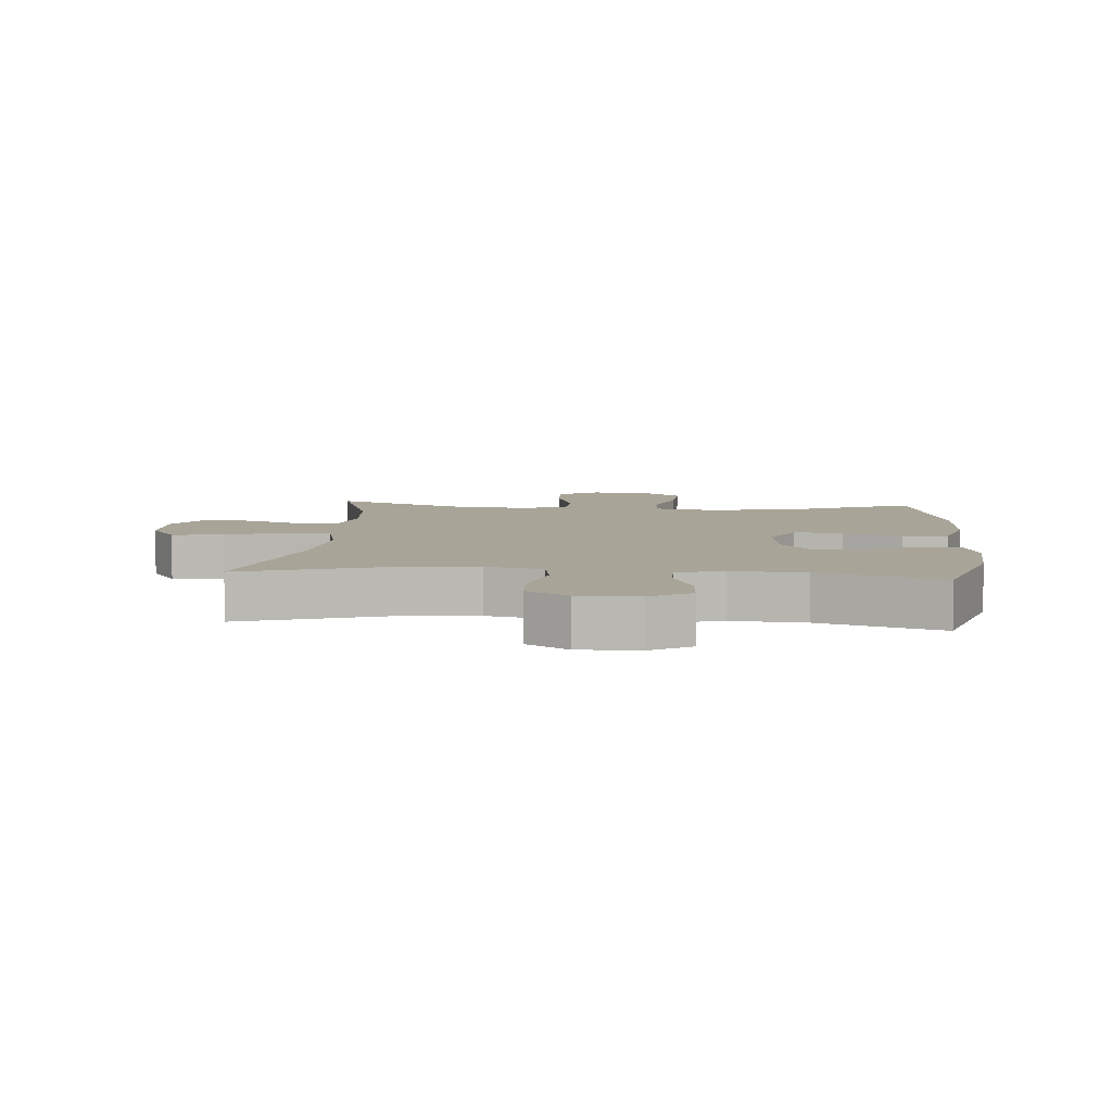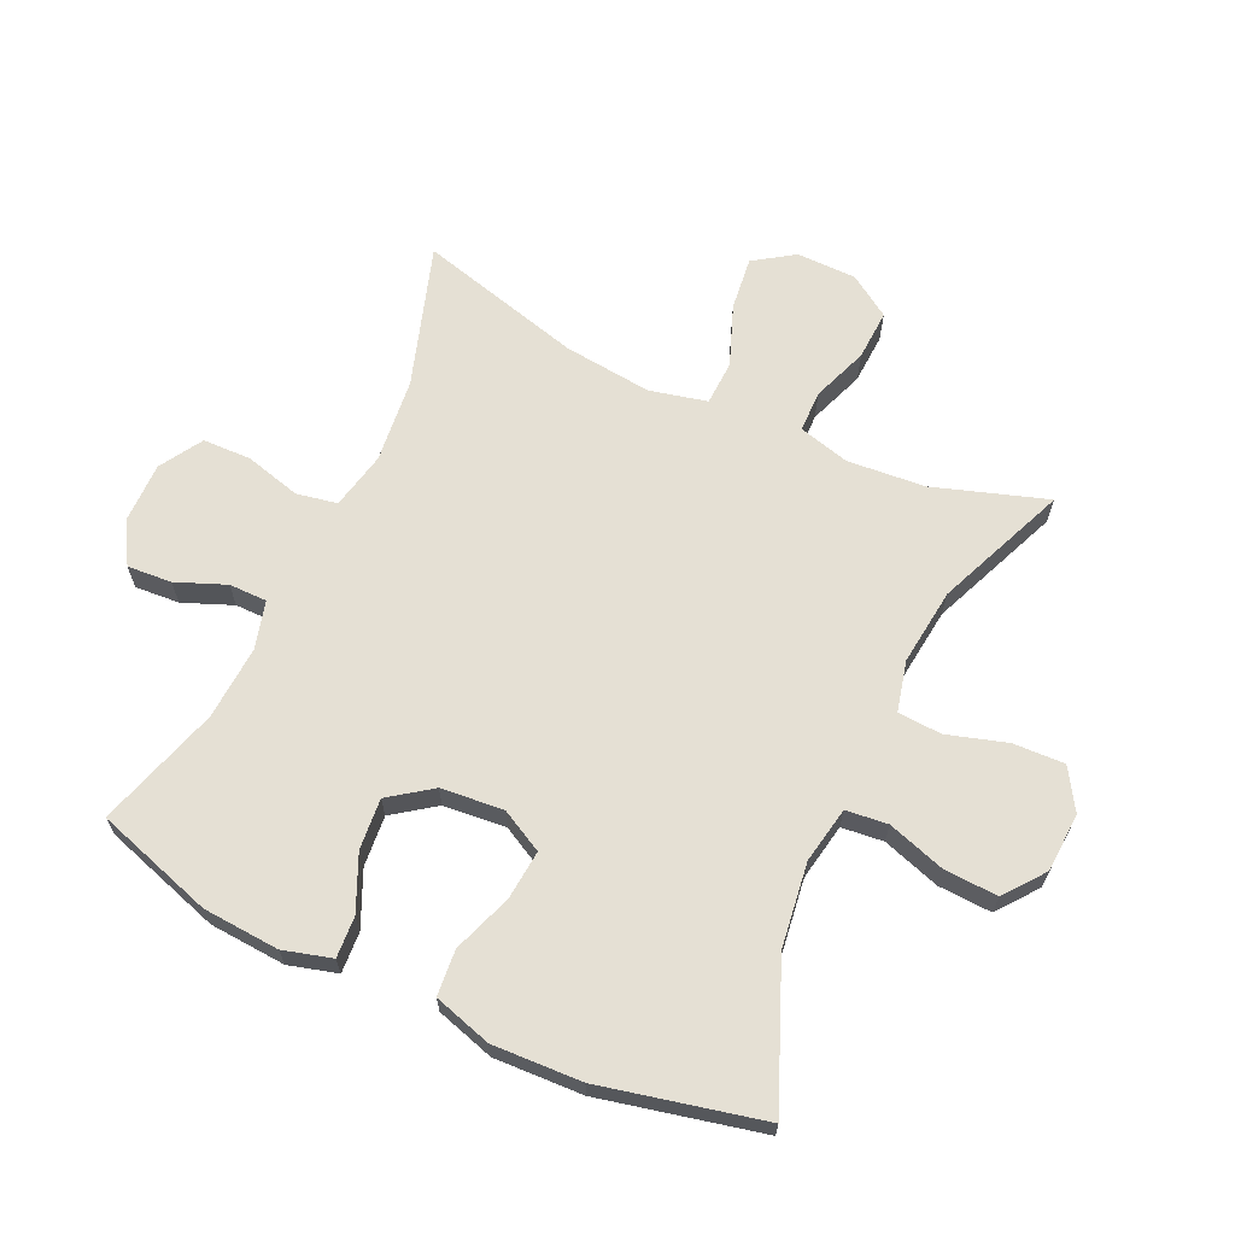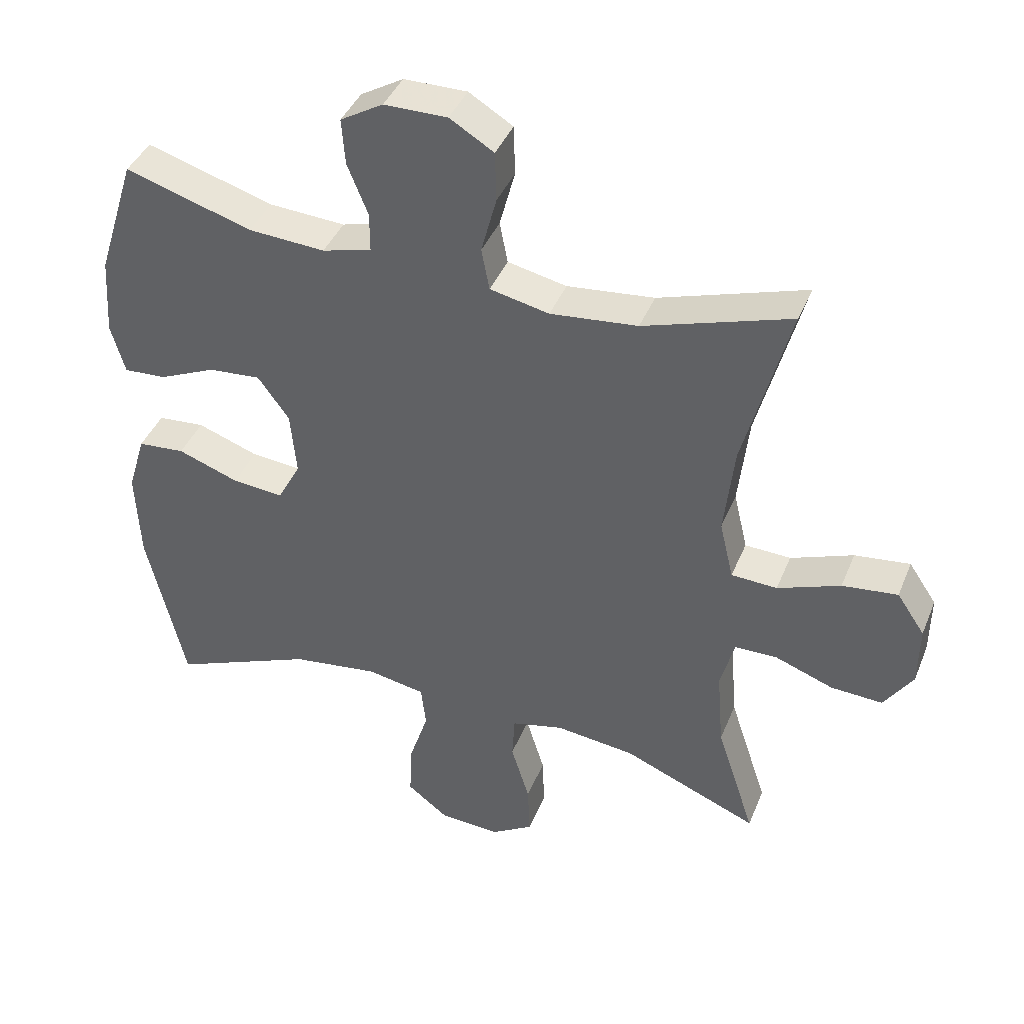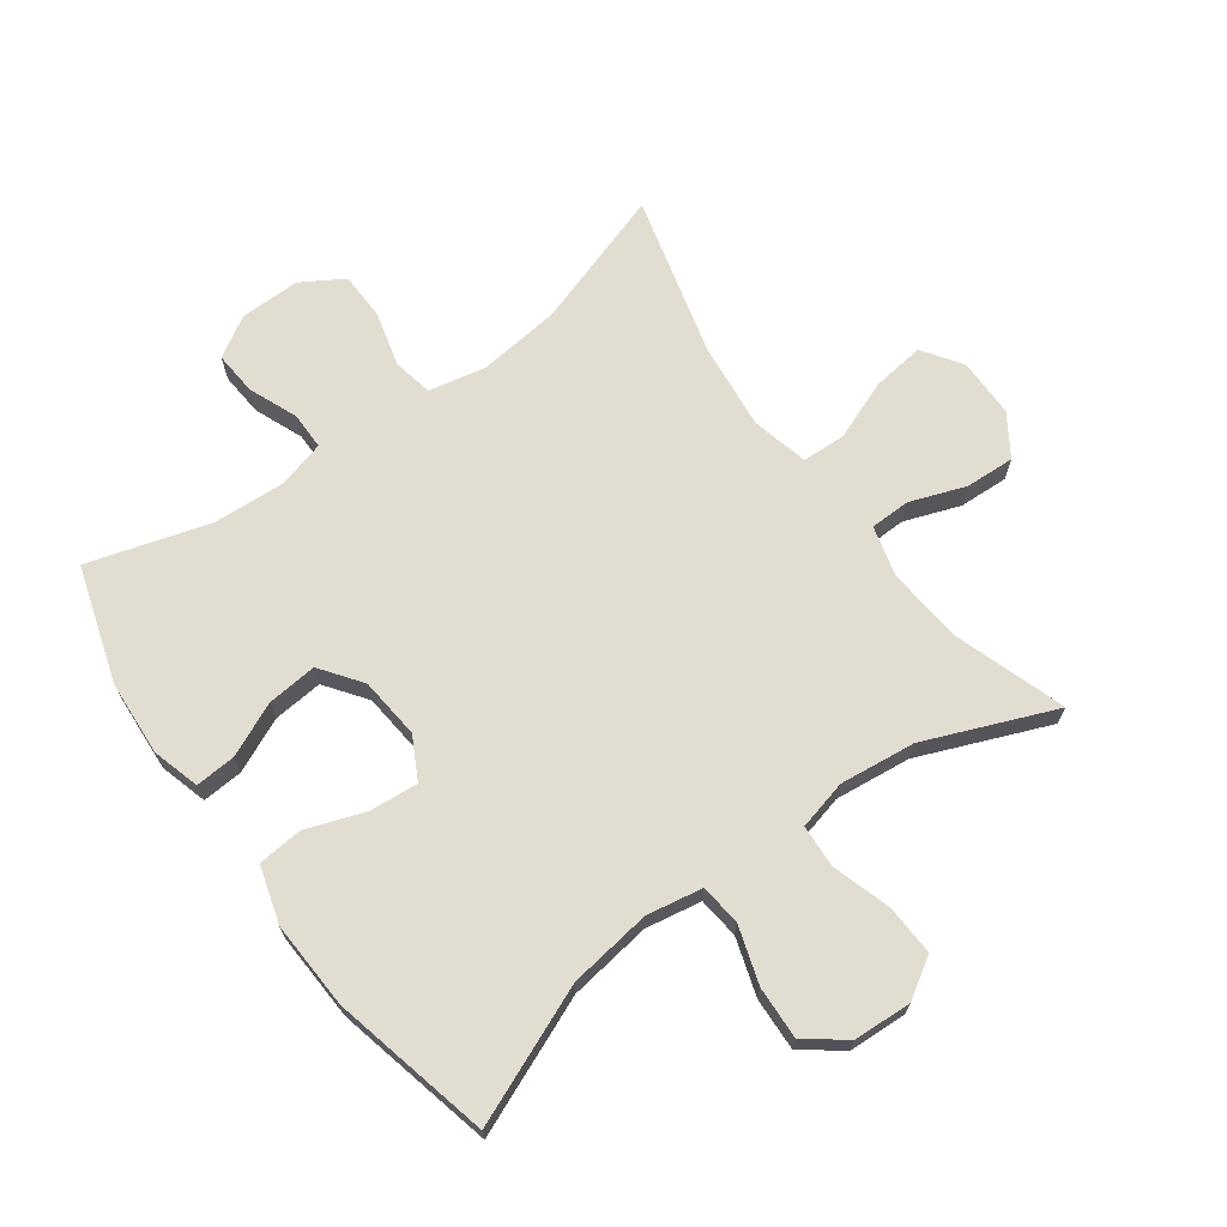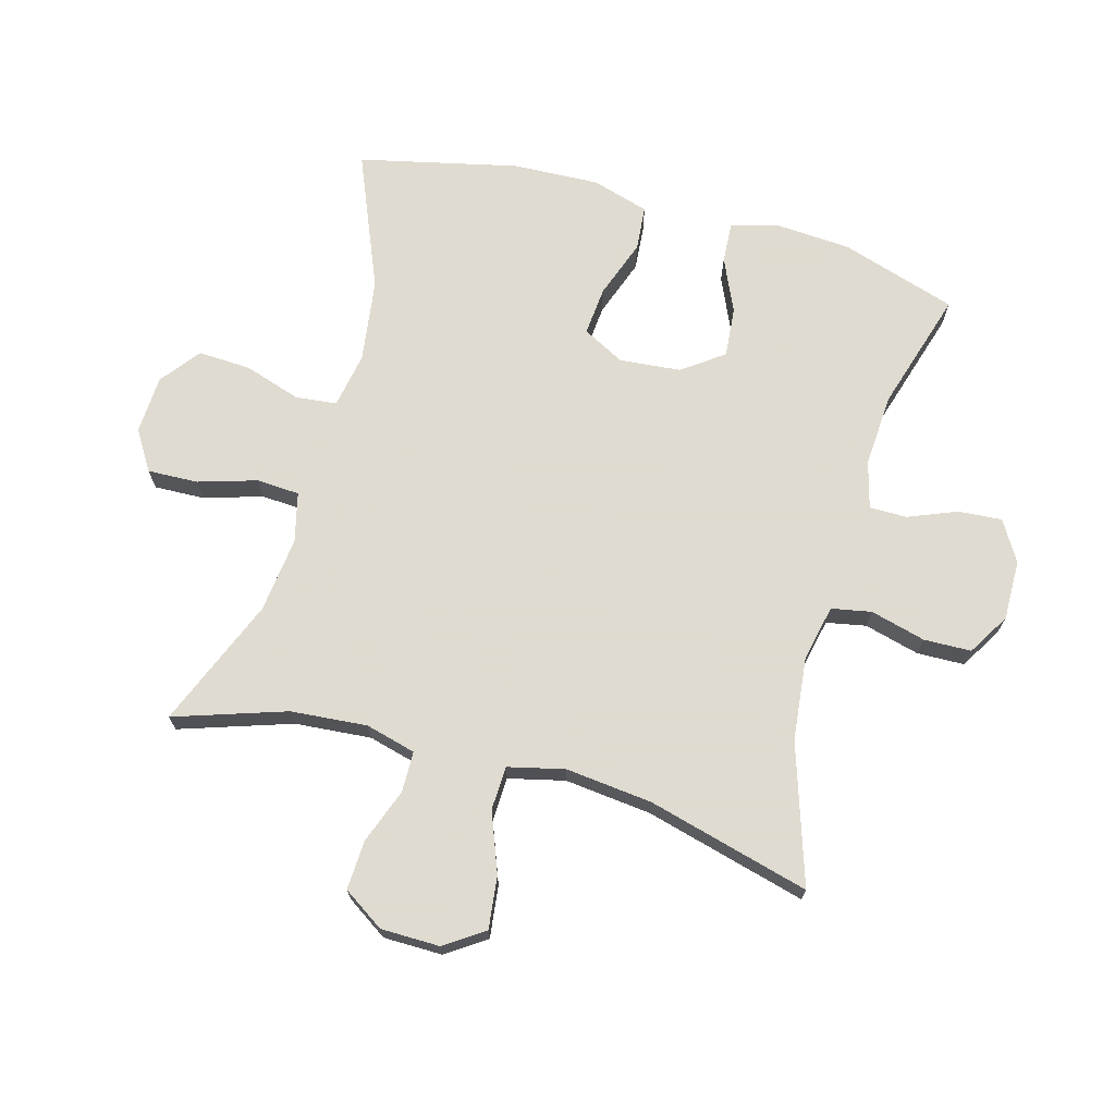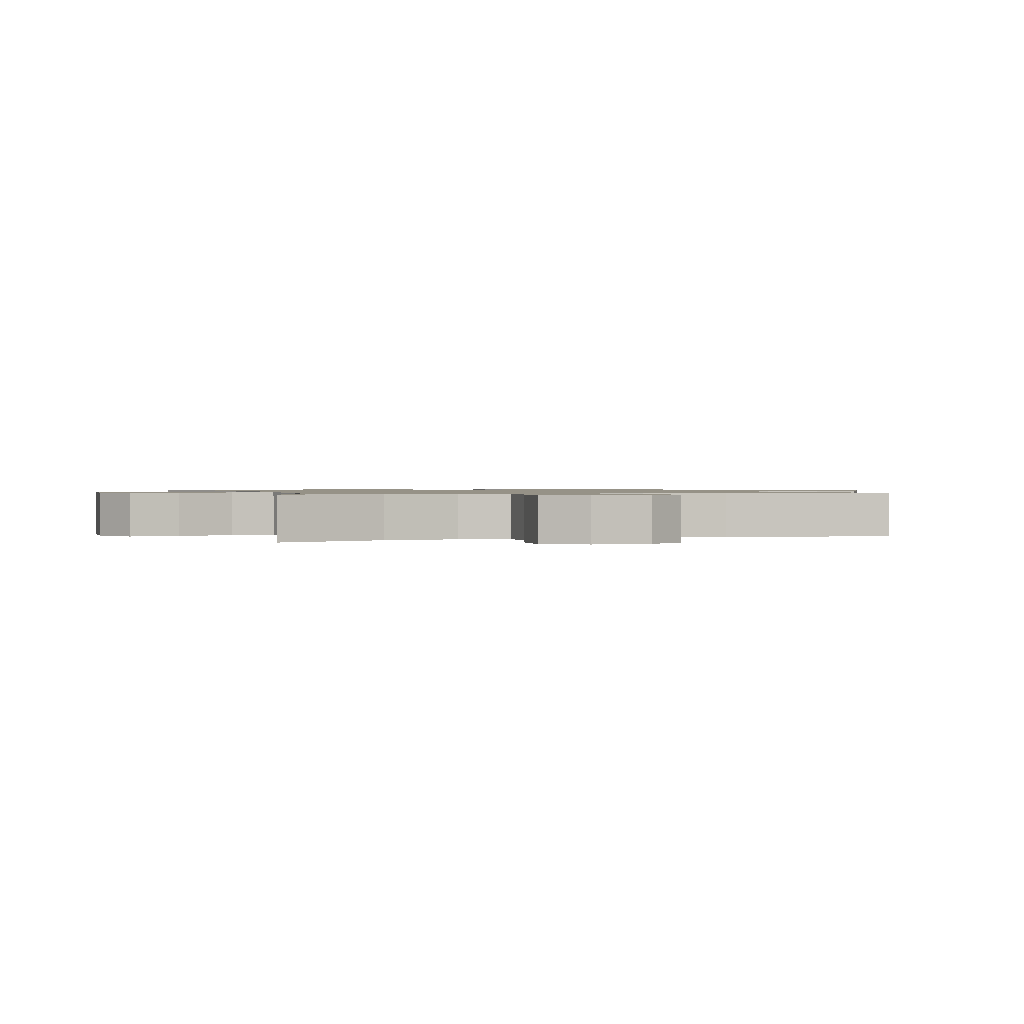
<metadata>
{"format":"obj","ext":"obj","renderer":"f3d","projection":"perspective","resolution":1024,"background":"white","views":[{"elev":7.0,"azim":4.7,"up":"+Y"},{"elev":65.6,"azim":114.9,"up":"+Y"},{"elev":41.1,"azim":-158.9,"up":"+Z"},{"elev":68.5,"azim":143.8,"up":"+Y"},{"elev":70.2,"azim":-74.5,"up":"+Y"},{"elev":1.0,"azim":-108.2,"up":"+Y"}]}
</metadata>
<code>
v 0.5 0.07 -0.5
v 0.285 0.07 -0.411
v 0.154 0.07 -0.393
v 0.066 0.07 -0.409
v 0.059 0.07 -0.474
v 0.088 0.07 -0.564
v 0.092 0.07 -0.647
v 0.03 0.07 -0.695
v -0.062 0.07 -0.7
v -0.125 0.07 -0.661
v -0.122 0.07 -0.581
v -0.094 0.07 -0.489
v -0.098 0.07 -0.421
v -0.176 0.07 -0.402
v -0.296 0.07 -0.416
v -0.5 0.07 -0.5
v -0.442 0.07 -0.324
v -0.432 0.07 -0.203
v -0.453 0.07 -0.124
v -0.517 0.07 -0.123
v -0.604 0.07 -0.155
v -0.682 0.07 -0.159
v -0.725 0.07 -0.094
v -0.726 0.07 -0.001
v -0.684 0.07 0.061
v -0.601 0.07 0.051
v -0.507 0.07 0.015
v -0.438 0.07 0.018
v -0.417 0.07 0.107
v -0.432 0.07 0.244
v -0.5 0.07 0.5
v -0.28 0.07 0.429
v -0.149 0.07 0.415
v -0.06 0.07 0.434
v -0.048 0.07 0.497
v -0.071 0.07 0.584
v -0.069 0.07 0.659
v -0.003 0.07 0.699
v 0.092 0.07 0.698
v 0.156 0.07 0.66
v 0.151 0.07 0.591
v 0.12 0.07 0.514
v 0.12 0.07 0.455
v 0.194 0.07 0.435
v 0.309 0.07 0.442
v 0.5 0.07 0.5
v 0.558 0.07 0.317
v 0.566 0.07 0.198
v 0.545 0.07 0.123
v 0.481 0.07 0.127
v 0.396 0.07 0.165
v 0.317 0.07 0.172
v 0.27 0.07 0.107
v 0.261 0.07 0.01
v 0.296 0.07 -0.056
v 0.373 0.07 -0.049
v 0.465 0.07 -0.016
v 0.536 0.07 -0.022
v 0.563 0.07 -0.112
v 0.557 0.07 -0.25
v 0.5 0 -0.5
v 0.285 0 -0.411
v 0.154 0 -0.393
v 0.066 0 -0.409
v 0.059 0 -0.474
v 0.088 0 -0.564
v 0.092 0 -0.647
v 0.03 0 -0.695
v -0.062 0 -0.7
v -0.125 0 -0.661
v -0.122 0 -0.581
v -0.094 0 -0.489
v -0.098 0 -0.421
v -0.176 0 -0.402
v -0.296 0 -0.416
v -0.5 0 -0.5
v -0.442 0 -0.324
v -0.432 0 -0.203
v -0.453 0 -0.124
v -0.517 0 -0.123
v -0.604 0 -0.155
v -0.682 0 -0.159
v -0.725 0 -0.094
v -0.726 0 -0.001
v -0.684 0 0.061
v -0.601 0 0.051
v -0.507 0 0.015
v -0.438 0 0.018
v -0.417 0 0.107
v -0.432 0 0.244
v -0.5 0 0.5
v -0.28 0 0.429
v -0.149 0 0.415
v -0.06 0 0.434
v -0.048 0 0.497
v -0.071 0 0.584
v -0.069 0 0.659
v -0.003 0 0.699
v 0.092 0 0.698
v 0.156 0 0.66
v 0.151 0 0.591
v 0.12 0 0.514
v 0.12 0 0.455
v 0.194 0 0.435
v 0.309 0 0.442
v 0.5 0 0.5
v 0.558 0 0.317
v 0.566 0 0.198
v 0.545 0 0.123
v 0.481 0 0.127
v 0.396 0 0.165
v 0.317 0 0.172
v 0.27 0 0.107
v 0.261 0 0.01
v 0.296 0 -0.056
v 0.373 0 -0.049
v 0.465 0 -0.016
v 0.536 0 -0.022
v 0.563 0 -0.112
v 0.557 0 -0.25
f 60 1 2
f 59 60 2
f 58 59 2
f 57 58 2
f 56 57 2
f 55 56 2 3
f 54 55 3 4
f 53 54 4
f 49 50 51
f 48 49 51
f 47 48 51
f 46 47 51
f 45 46 51
f 44 45 51 52
f 43 44 52 53
f 40 41 42
f 39 40 42
f 38 39 42
f 37 38 42
f 36 37 42
f 35 36 42
f 34 35 42 43
f 43 53 4
f 34 43 4
f 33 34 4
f 30 31 32
f 33 4 5
f 32 33 5
f 30 32 5
f 29 30 5
f 25 26 27
f 24 25 27
f 23 24 27
f 22 23 27
f 21 22 27
f 20 21 27
f 19 20 27 28
f 28 29 5
f 19 28 5
f 18 19 5
f 15 16 17
f 14 15 17 18
f 10 11 12
f 9 10 12
f 8 9 12
f 7 8 12
f 6 7 12
f 5 6 12
f 5 12 13
f 18 5 13
f 13 14 18
f 62 61 120
f 62 120 119
f 62 119 118
f 62 118 117
f 62 117 116
f 63 62 116 115
f 64 63 115 114
f 64 114 113
f 111 110 109
f 111 109 108
f 111 108 107
f 111 107 106
f 111 106 105
f 112 111 105 104
f 113 112 104 103
f 102 101 100
f 102 100 99
f 102 99 98
f 102 98 97
f 102 97 96
f 102 96 95
f 103 102 95 94
f 64 113 103
f 64 103 94
f 64 94 93
f 92 91 90
f 65 64 93
f 65 93 92
f 65 92 90
f 65 90 89
f 87 86 85
f 87 85 84
f 87 84 83
f 87 83 82
f 87 82 81
f 87 81 80
f 88 87 80 79
f 65 89 88
f 65 88 79
f 65 79 78
f 77 76 75
f 78 77 75 74
f 72 71 70
f 72 70 69
f 72 69 68
f 72 68 67
f 72 67 66
f 72 66 65
f 73 72 65
f 73 65 78
f 78 74 73
f 1 61 62 2
f 2 62 63 3
f 3 63 64 4
f 4 64 65 5
f 5 65 66 6
f 6 66 67 7
f 7 67 68 8
f 8 68 69 9
f 9 69 70 10
f 10 70 71 11
f 11 71 72 12
f 12 72 73 13
f 13 73 74 14
f 14 74 75 15
f 15 75 76 16
f 16 76 77 17
f 17 77 78 18
f 18 78 79 19
f 19 79 80 20
f 20 80 81 21
f 21 81 82 22
f 22 82 83 23
f 23 83 84 24
f 24 84 85 25
f 25 85 86 26
f 26 86 87 27
f 27 87 88 28
f 28 88 89 29
f 29 89 90 30
f 30 90 91 31
f 31 91 92 32
f 32 92 93 33
f 33 93 94 34
f 34 94 95 35
f 35 95 96 36
f 36 96 97 37
f 37 97 98 38
f 38 98 99 39
f 39 99 100 40
f 40 100 101 41
f 41 101 102 42
f 42 102 103 43
f 43 103 104 44
f 44 104 105 45
f 45 105 106 46
f 46 106 107 47
f 47 107 108 48
f 48 108 109 49
f 49 109 110 50
f 50 110 111 51
f 51 111 112 52
f 52 112 113 53
f 53 113 114 54
f 54 114 115 55
f 55 115 116 56
f 56 116 117 57
f 57 117 118 58
f 58 118 119 59
f 59 119 120 60
f 60 120 61 1

</code>
